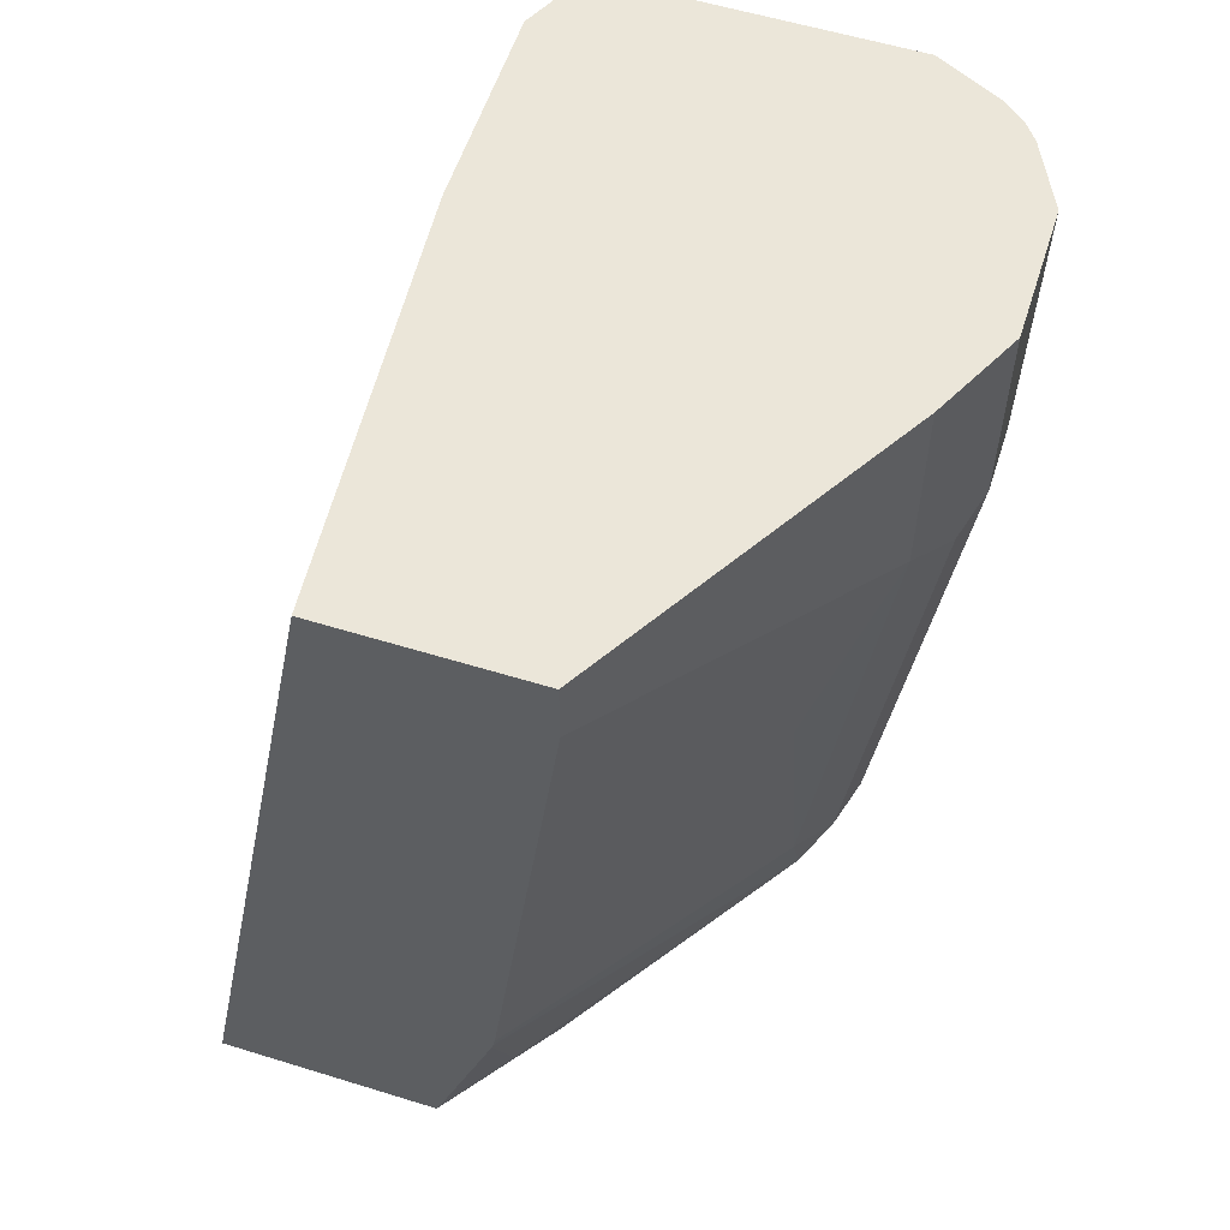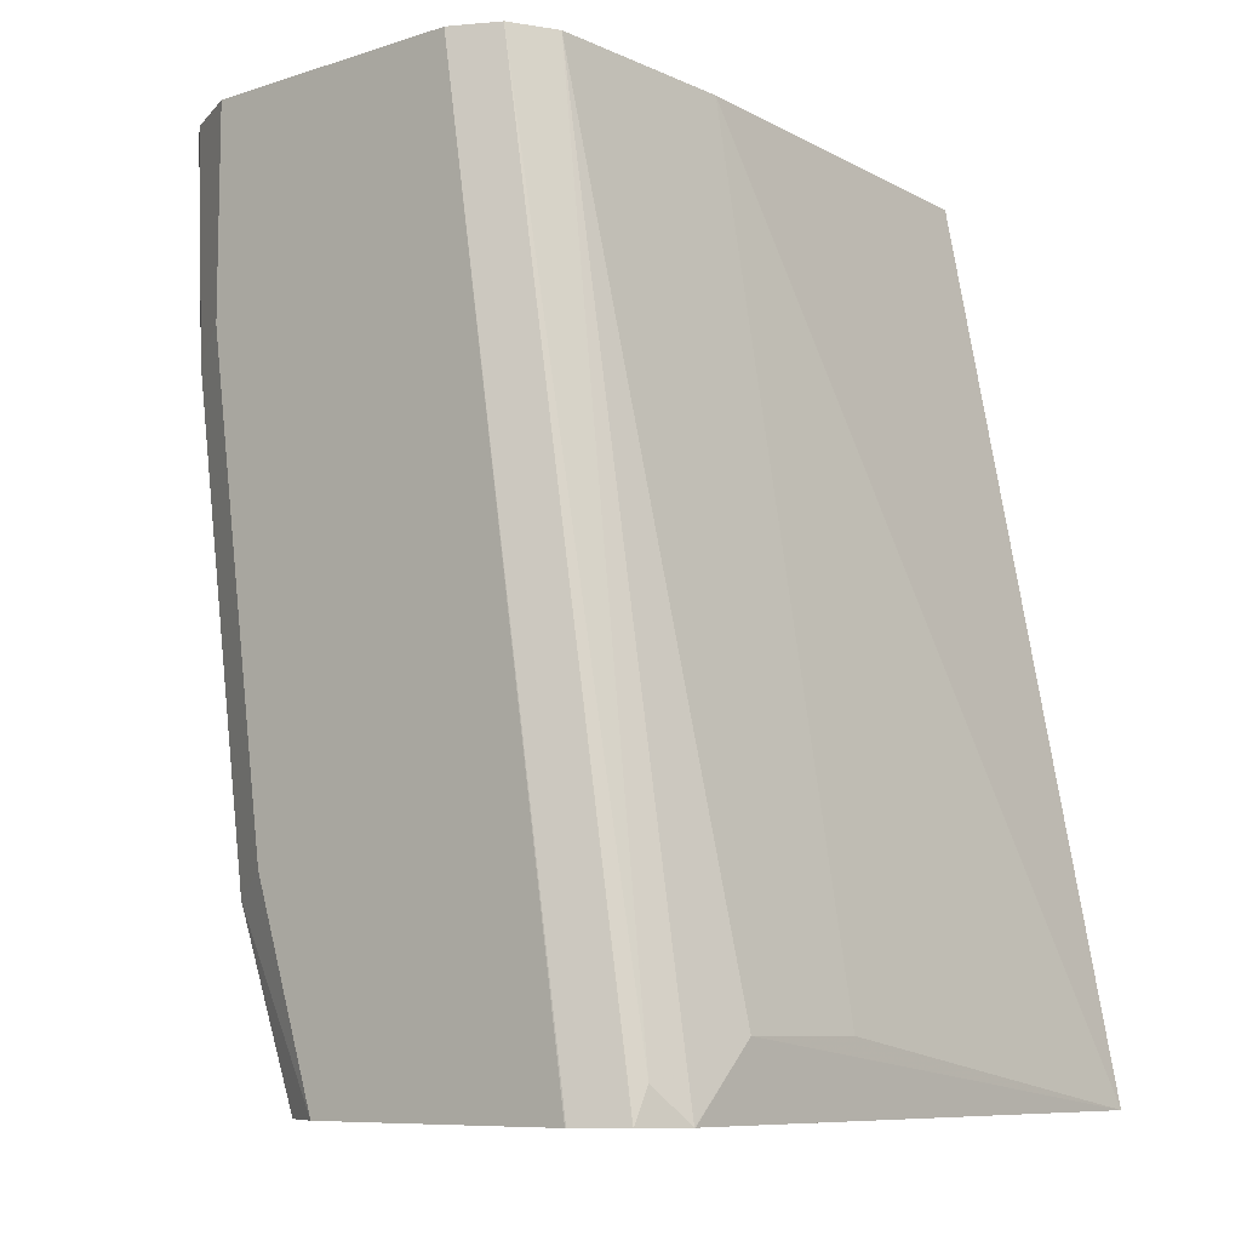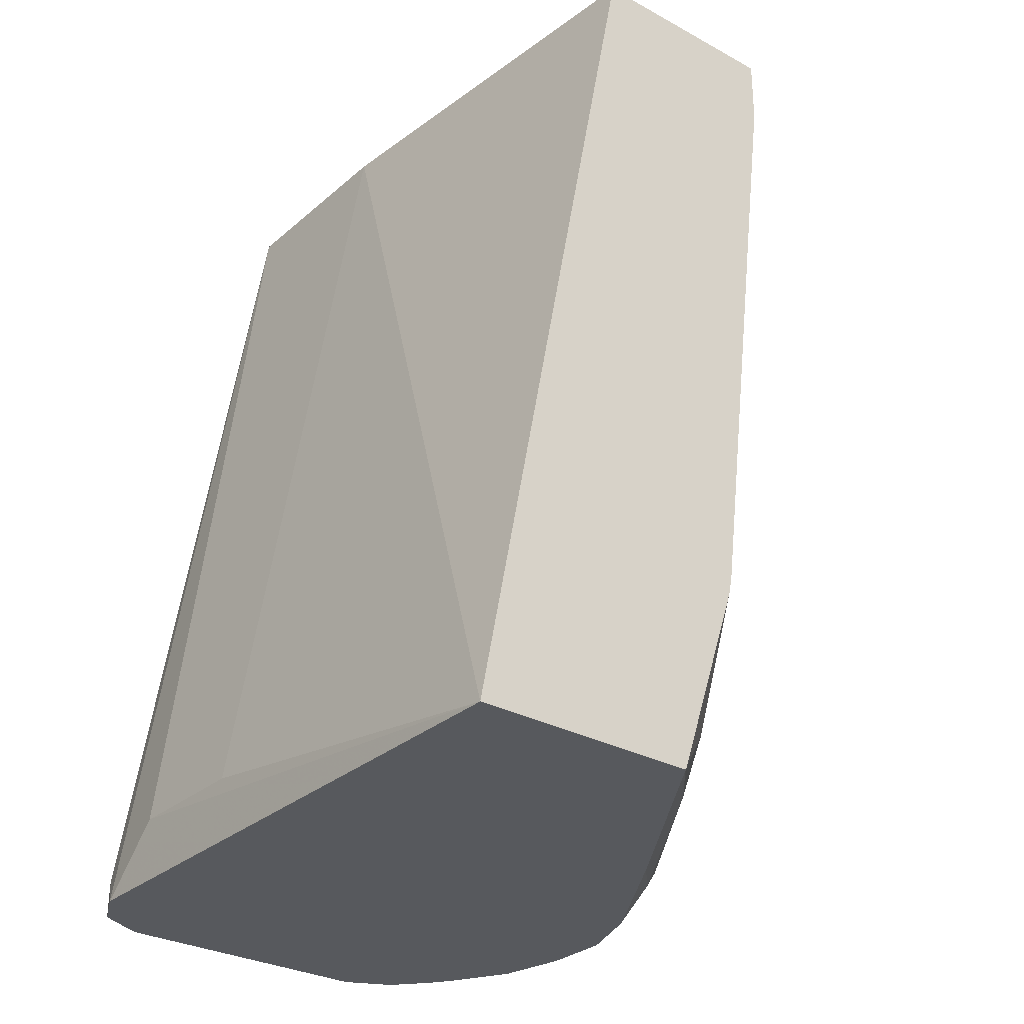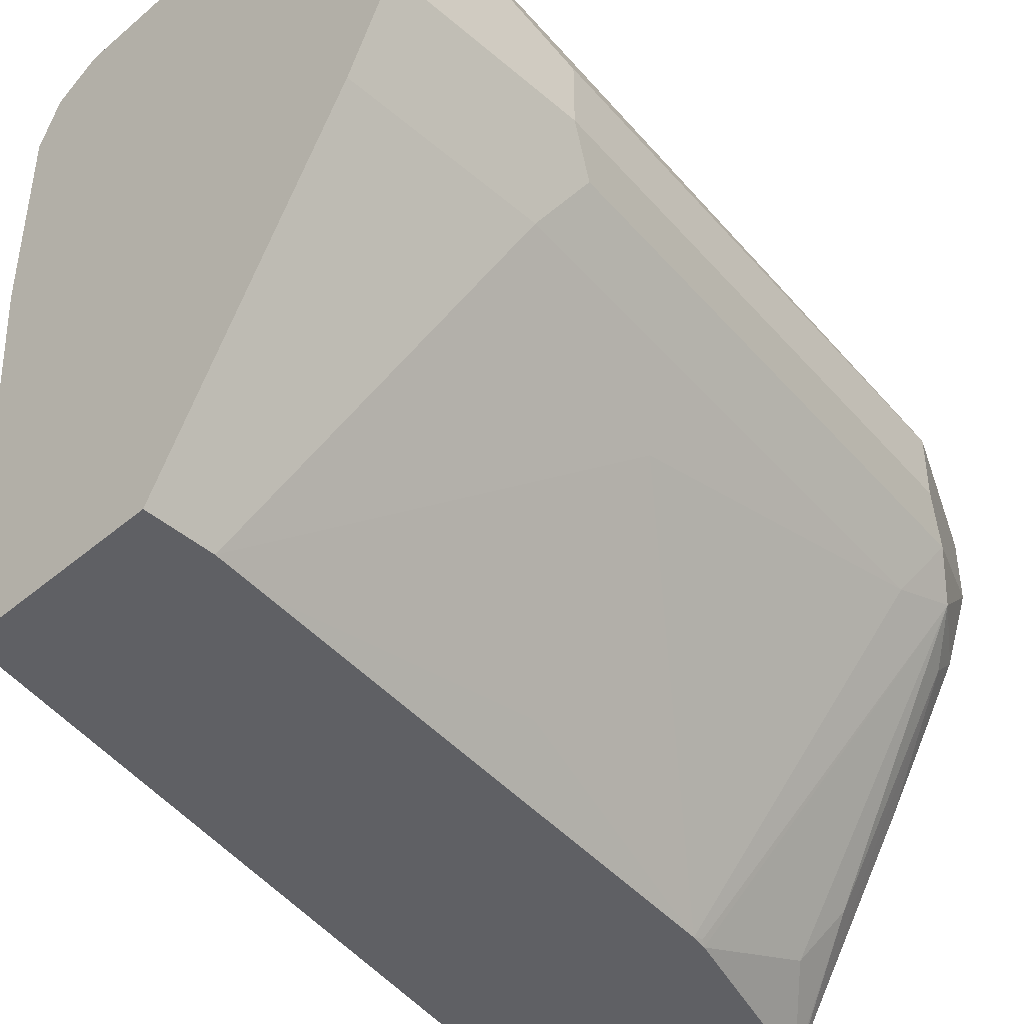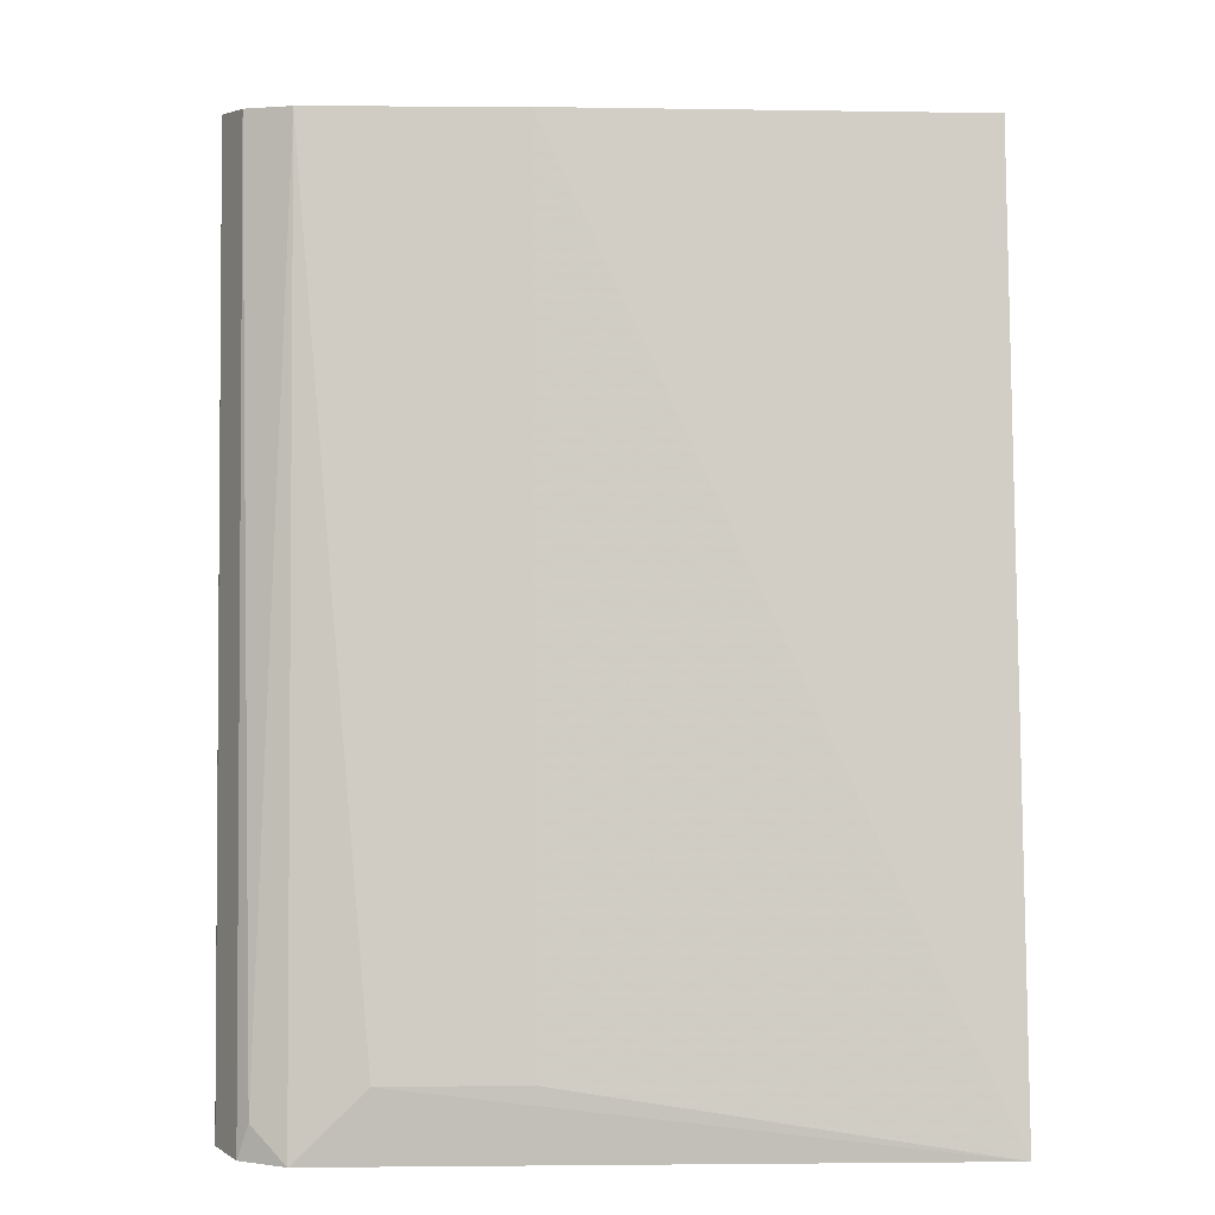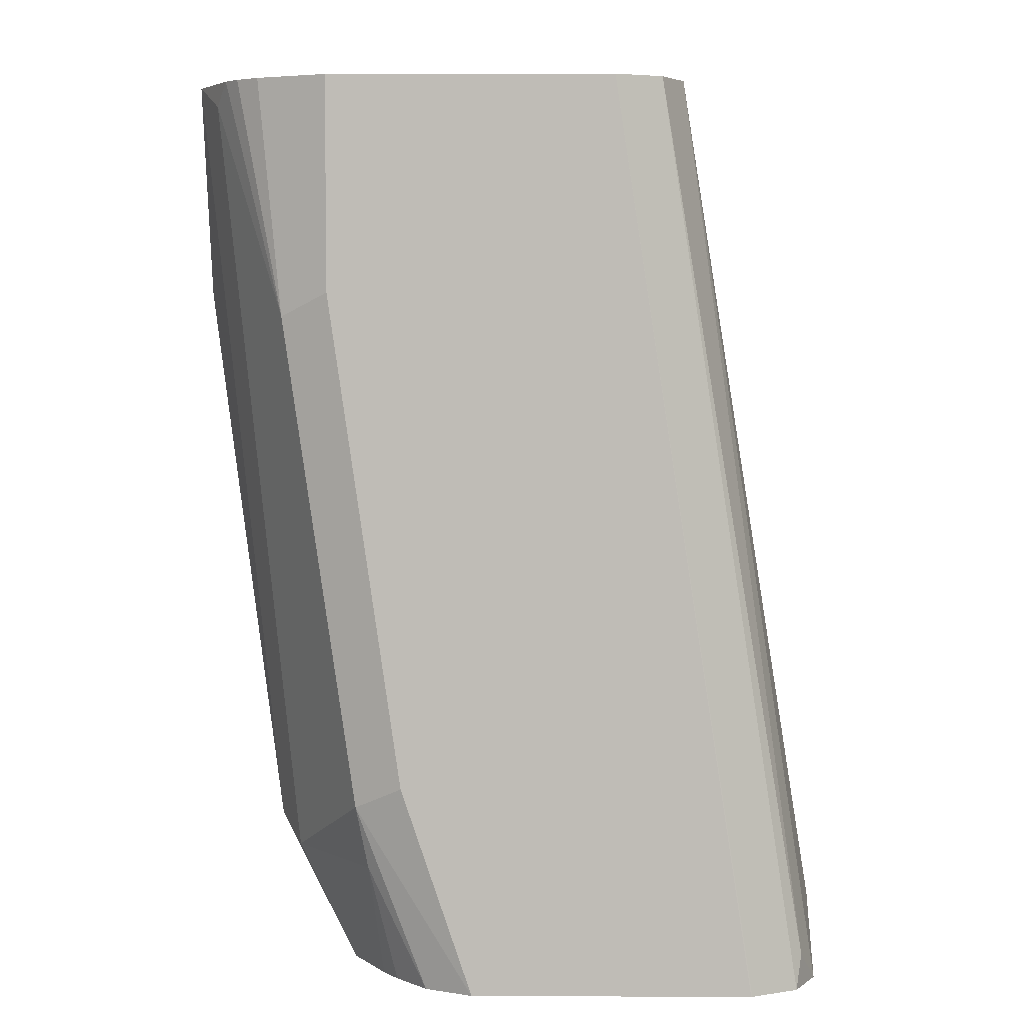
<metadata>
{"format":"obj","ext":"obj","renderer":"f3d","projection":"perspective","resolution":1024,"background":"white","views":[{"elev":57.3,"azim":17.8,"up":"+Z"},{"elev":-8.7,"azim":-139.8,"up":"+Z"},{"elev":-29.6,"azim":-38.7,"up":"+Z"},{"elev":-43.7,"azim":44.8,"up":"+Y"},{"elev":4.0,"azim":-92.0,"up":"+Z"},{"elev":5.0,"azim":-179.4,"up":"+Z"}]}
</metadata>
<code>
v 0.7735 0.0407 -0.2718
v 0.7745 0.1674 -0.2512
v 0.7745 0.2093 -0.2512
v 0.7746 0.2302 -0.2718
v 0.8441 0.0407 -0.2718
v 0.8262 0.0407 -0.0001545
v 0.8163 0.1674 -0.0001545
v 0.7746 0.2306 -0.2718
v 0.8163 0.2302 -0.0001545
v 0.845 0.04156 -0.2718
v 0.8448 0.0407 -0.2709
v 0.889 0.0407 -0.0001545
v 0.7797 0.2407 -0.2616
v 0.7814 0.2441 -0.2718
v 0.8233 0.2442 -0.0001545
v 0.887 0.1046 -0.2718
v 0.9157 0.1361 -0.2616
v 0.8739 0.07327 -0.2616
v 0.8652 0.05582 -0.2512
v 0.8648 0.0407 -0.2111
v 0.9489 0.1396 -0.0001545
v 0.889 0.0407 -0.02095
v 0.7816 0.2442 -0.2718
v 0.8373 0.2512 -0.0001545
v 0.7954 0.2511 -0.2718
v 0.9005 0.1259 -0.2718
v 0.9288 0.1465 -0.2512
v 0.9132 0.1462 -0.2718
v 0.9134 0.1465 -0.2718
v 0.8661 0.04187 -0.2093
v 0.8659 0.0407 -0.2058
v 0.9559 0.1535 -0.0001545
v 0.9489 0.1396 -0.0628
v 0.8868 0.0407 -0.03836
v 0.8861 0.05582 -0.1256
v 0.928 0.1186 -0.1256
v 0.7957 0.2512 -0.2718
v 0.921 0.2512 -0.0001545
v 0.9211 0.1674 -0.2718
v 0.9367 0.157 -0.2407
v 0.928 0.1396 -0.2302
v 0.9628 0.1673 -0.0001545
v 0.9559 0.1535 -0.0628
v 0.9576 0.157 -0.07327
v 0.8791 0.2512 -0.2718
v 0.9349 0.2442 -0.0001545
v 0.921 0.2512 -0.0628
v 0.9211 0.1884 -0.2718
v 0.928 0.1674 -0.2581
v 0.928 0.1884 -0.2581
v 0.9419 0.1884 -0.2302
v 0.9419 0.1674 -0.2302
v 0.9628 0.1674 -0.0001545
v 0.9628 0.1674 -0.0628
v 0.8794 0.251 -0.2718
v 0.9 0.2512 -0.2093
v 0.914 0.2442 -0.2163
v 0.9418 0.2408 -0.0001545
v 0.9349 0.2442 -0.06979
v 0.9169 0.2093 -0.2718
v 0.9349 0.2023 -0.2372
v 0.9627 0.2096 -0.0001545
v 0.9628 0.2093 -0.0001545
v 0.9628 0.1884 -0.0628
v 0.9628 0.2091 -0.0001545
v 0.8931 0.2442 -0.2718
v 0.9105 0.2407 -0.2355
v 0.9484 0.2353 -0.0001545
v 0.9525 0.2301 -0.0001545
v 0.9559 0.2233 -0.006988
v 0.9068 0.2272 -0.2718
v 0.9024 0.2336 -0.2718
f 31 36 35
f 31 35 34
f 32 43 42
f 33 36 41
f 33 41 40
f 33 40 44
f 38 59 47
f 39 48 50
f 39 50 49
f 39 49 40
f 40 49 50
f 31 41 36
f 40 50 51
f 33 44 43
f 27 31 30
f 24 38 47
f 27 40 41
f 40 51 52
f 19 27 20
f 20 30 31
f 20 27 30
f 21 33 43
f 21 43 32
f 27 41 31
f 22 34 35
f 24 37 25
f 24 47 56
f 24 56 45
f 24 45 37
f 27 29 39
f 27 39 40
f 22 36 33
f 40 52 54
f 53 64 65
f 42 43 54
f 57 61 67
f 57 67 66
f 57 59 61
f 58 68 59
f 59 68 69
f 59 69 70
f 56 59 57
f 59 70 61
f 61 71 67
f 61 70 62
f 62 70 69
f 63 65 64
f 66 67 72
f 67 71 72
f 60 71 61
f 40 54 44
f 55 57 66
f 53 54 64
f 42 54 53
f 43 44 54
f 45 56 57
f 45 57 55
f 46 58 59
f 47 59 56
f 18 27 19
f 48 60 50
f 51 60 61
f 51 61 62
f 51 62 63
f 51 63 64
f 51 64 54
f 51 54 52
f 50 60 51
f 17 29 27
f 38 46 59
f 17 26 28
f 1 28 26
f 1 26 16
f 1 16 10
f 1 10 5
f 1 5 11
f 1 11 20
f 1 29 28
f 1 20 31
f 1 34 22
f 1 22 12
f 1 12 6
f 1 6 7
f 1 7 2
f 2 7 9
f 1 31 34
f 2 9 3
f 1 39 29
f 1 60 48
f 17 28 29
f 1 2 3
f 1 3 4
f 1 4 8
f 1 8 14
f 1 14 23
f 1 48 39
f 1 23 25
f 1 37 45
f 1 45 55
f 1 55 66
f 1 66 72
f 1 72 71
f 1 71 60
f 1 25 37
f 3 8 4
f 22 35 36
f 5 10 11
f 9 15 13
f 10 17 18
f 10 18 11
f 11 18 19
f 11 19 20
f 12 22 33
f 8 9 13
f 12 33 21
f 14 15 23
f 15 24 25
f 15 25 23
f 16 26 17
f 3 9 8
f 17 27 18
f 13 15 14
f 8 13 14
f 10 16 17
f 6 15 9
f 6 12 21
f 6 21 32
f 6 32 42
f 6 42 53
f 6 53 65
f 6 9 7
f 6 63 62
f 6 65 63
f 6 69 68
f 6 68 58
f 6 58 46
f 6 46 38
f 6 38 24
f 6 24 15
f 6 62 69

</code>
